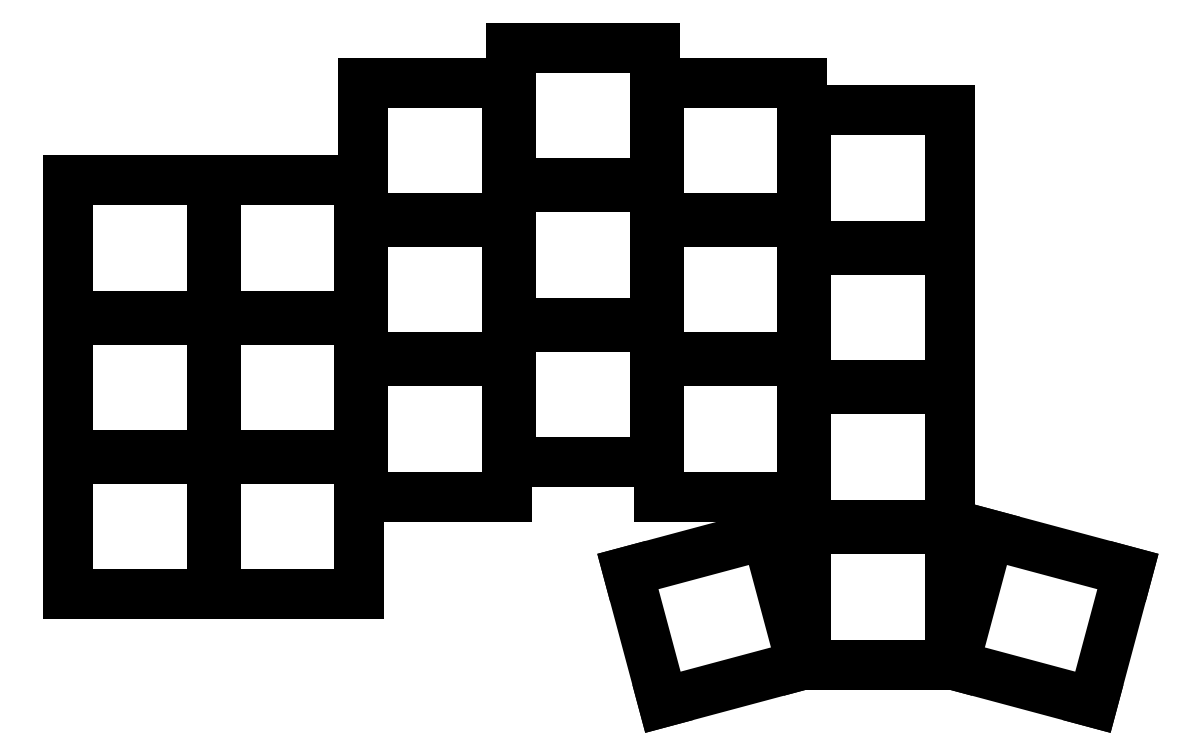
<metadata>
{"format":"dxf","ext":"dxf","renderer":"ezdxf+matplotlib","layout":"modelspace","background":"white","min_lineweight":24,"dpi":150}
</metadata>
<code>
0
SECTION
2
ENTITIES
0
LINE
8
0
10
9.25
20
-8.25
11
26.75
21
-8.25
0
LINE
8
0
10
26.75
20
-8.25
11
26.75
21
8.25
0
LINE
8
0
10
26.75
20
8.25
11
9.25
21
8.25
0
LINE
8
0
10
9.25
20
8.25
11
9.25
21
-8.25
0
LINE
8
0
10
9.25
20
8.75
11
26.75
21
8.75
0
LINE
8
0
10
26.75
20
8.75
11
26.75
21
25.25
0
LINE
8
0
10
26.75
20
25.25
11
9.25
21
25.25
0
LINE
8
0
10
9.25
20
25.25
11
9.25
21
8.75
0
LINE
8
0
10
9.25
20
25.75
11
26.75
21
25.75
0
LINE
8
0
10
26.75
20
25.75
11
26.75
21
42.25
0
LINE
8
0
10
26.75
20
42.25
11
9.25
21
42.25
0
LINE
8
0
10
9.25
20
42.25
11
9.25
21
25.75
0
LINE
8
0
10
27.25
20
-8.25
11
44.75
21
-8.25
0
LINE
8
0
10
44.75
20
-8.25
11
44.75
21
8.25
0
LINE
8
0
10
44.75
20
8.25
11
27.25
21
8.25
0
LINE
8
0
10
27.25
20
8.25
11
27.25
21
-8.25
0
LINE
8
0
10
27.25
20
8.75
11
44.75
21
8.75
0
LINE
8
0
10
44.75
20
8.75
11
44.75
21
25.25
0
LINE
8
0
10
44.75
20
25.25
11
27.25
21
25.25
0
LINE
8
0
10
27.25
20
25.25
11
27.25
21
8.75
0
LINE
8
0
10
27.25
20
25.75
11
44.75
21
25.75
0
LINE
8
0
10
44.75
20
25.75
11
44.75
21
42.25
0
LINE
8
0
10
44.75
20
42.25
11
27.25
21
42.25
0
LINE
8
0
10
27.25
20
42.25
11
27.25
21
25.75
0
LINE
8
0
10
45.25
20
3.65
11
62.75
21
3.65
0
LINE
8
0
10
62.75
20
3.65
11
62.75
21
20.15
0
LINE
8
0
10
62.75
20
20.15
11
45.25
21
20.15
0
LINE
8
0
10
45.25
20
20.15
11
45.25
21
3.65
0
LINE
8
0
10
45.25
20
20.65
11
62.75
21
20.65
0
LINE
8
0
10
62.75
20
20.65
11
62.75
21
37.15
0
LINE
8
0
10
62.75
20
37.15
11
45.25
21
37.15
0
LINE
8
0
10
45.25
20
37.15
11
45.25
21
20.65
0
LINE
8
0
10
45.25
20
37.65
11
62.75
21
37.65
0
LINE
8
0
10
62.75
20
37.65
11
62.75
21
54.15
0
LINE
8
0
10
62.75
20
54.15
11
45.25
21
54.15
0
LINE
8
0
10
45.25
20
54.15
11
45.25
21
37.65
0
LINE
8
0
10
63.25
20
7.9
11
80.75
21
7.9
0
LINE
8
0
10
80.75
20
7.9
11
80.75
21
24.4
0
LINE
8
0
10
80.75
20
24.4
11
63.25
21
24.4
0
LINE
8
0
10
63.25
20
24.4
11
63.25
21
7.9
0
LINE
8
0
10
63.25
20
24.9
11
80.75
21
24.9
0
LINE
8
0
10
80.75
20
24.9
11
80.75
21
41.4
0
LINE
8
0
10
80.75
20
41.4
11
63.25
21
41.4
0
LINE
8
0
10
63.25
20
41.4
11
63.25
21
24.9
0
LINE
8
0
10
63.25
20
41.9
11
80.75
21
41.9
0
LINE
8
0
10
80.75
20
41.9
11
80.75
21
58.4
0
LINE
8
0
10
80.75
20
58.4
11
63.25
21
58.4
0
LINE
8
0
10
63.25
20
58.4
11
63.25
21
41.9
0
LINE
8
0
10
81.25
20
3.65
11
98.75
21
3.65
0
LINE
8
0
10
98.75
20
3.65
11
98.75
21
20.15
0
LINE
8
0
10
98.75
20
20.15
11
81.25
21
20.15
0
LINE
8
0
10
81.25
20
20.15
11
81.25
21
3.65
0
LINE
8
0
10
81.25
20
20.65
11
98.75
21
20.65
0
LINE
8
0
10
98.75
20
20.65
11
98.75
21
37.15
0
LINE
8
0
10
98.75
20
37.15
11
81.25
21
37.15
0
LINE
8
0
10
81.25
20
37.15
11
81.25
21
20.65
0
LINE
8
0
10
81.25
20
37.65
11
98.75
21
37.65
0
LINE
8
0
10
98.75
20
37.65
11
98.75
21
54.15
0
LINE
8
0
10
98.75
20
54.15
11
81.25
21
54.15
0
LINE
8
0
10
81.25
20
54.15
11
81.25
21
37.65
0
LINE
8
0
10
99.25
20
0.25
11
116.8
21
0.25
0
LINE
8
0
10
116.8
20
0.25
11
116.8
21
16.75
0
LINE
8
0
10
116.8
20
16.75
11
99.25
21
16.75
0
LINE
8
0
10
99.25
20
16.75
11
99.25
21
0.25
0
LINE
8
0
10
99.25
20
17.25
11
116.8
21
17.25
0
LINE
8
0
10
116.8
20
17.25
11
116.8
21
33.75
0
LINE
8
0
10
116.8
20
33.75
11
99.25
21
33.75
0
LINE
8
0
10
99.25
20
33.75
11
99.25
21
17.25
0
LINE
8
0
10
99.25
20
34.25
11
116.8
21
34.25
0
LINE
8
0
10
116.8
20
34.25
11
116.8
21
50.75
0
LINE
8
0
10
116.8
20
50.75
11
99.25
21
50.75
0
LINE
8
0
10
99.25
20
50.75
11
99.25
21
34.25
0
LINE
8
0
10
81.78
20
-21.39
11
98.68
21
-16.86
0
LINE
8
0
10
98.68
20
-16.86
11
94.41
21
-0.9267
0
LINE
8
0
10
94.41
20
-0.9267
11
77.51
21
-5.456
0
LINE
8
0
10
77.51
20
-5.456
11
81.78
21
-21.39
0
LINE
8
0
10
99.24
20
-16.79
11
116.7
21
-16.79
0
LINE
8
0
10
116.7
20
-16.79
11
116.7
21
-0.2913
0
LINE
8
0
10
116.7
20
-0.2913
11
99.24
21
-0.2913
0
LINE
8
0
10
99.24
20
-0.2913
11
99.24
21
-16.79
0
LINE
8
0
10
117.3
20
-16.86
11
134.2
21
-21.39
0
LINE
8
0
10
134.2
20
-21.39
11
138.5
21
-5.456
0
LINE
8
0
10
138.5
20
-5.456
11
121.6
21
-0.9267
0
LINE
8
0
10
121.6
20
-0.9267
11
117.3
21
-16.86
0
ENDSEC
0
EOF

</code>
